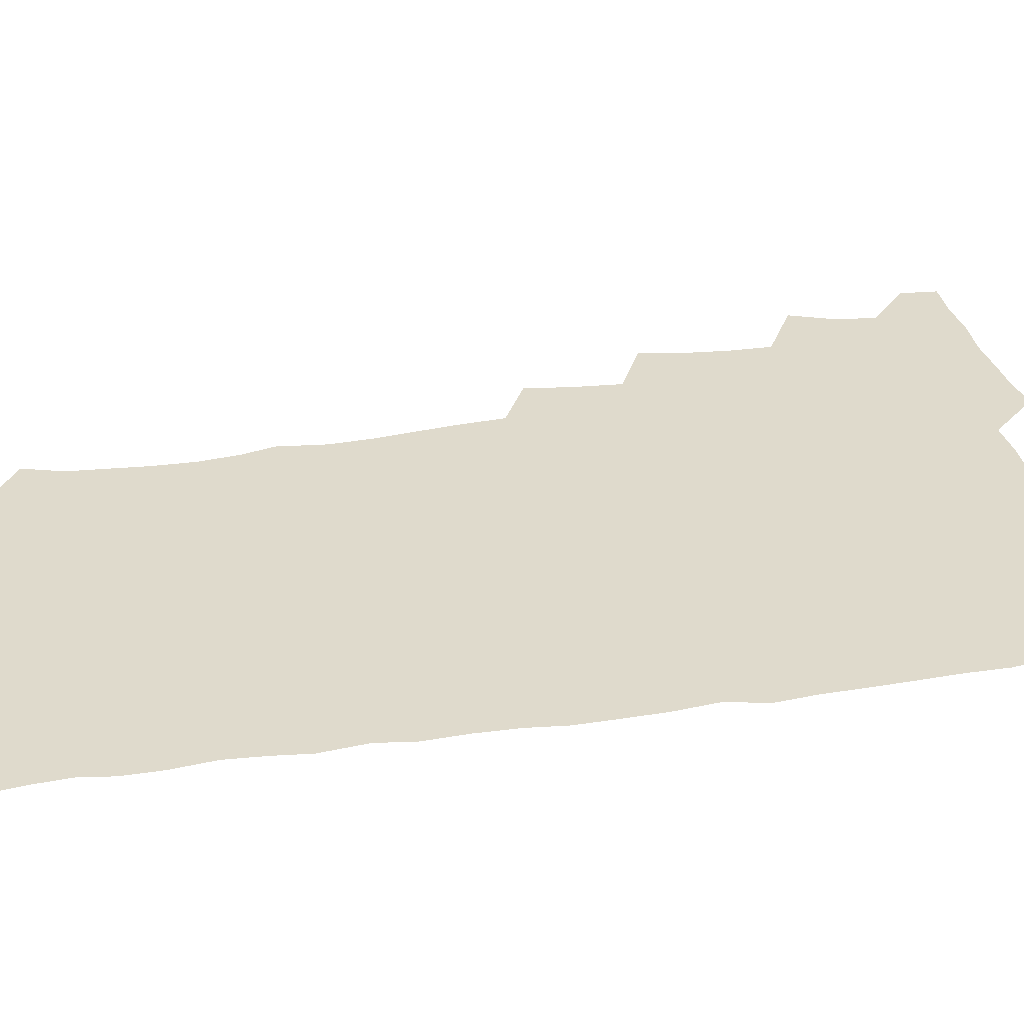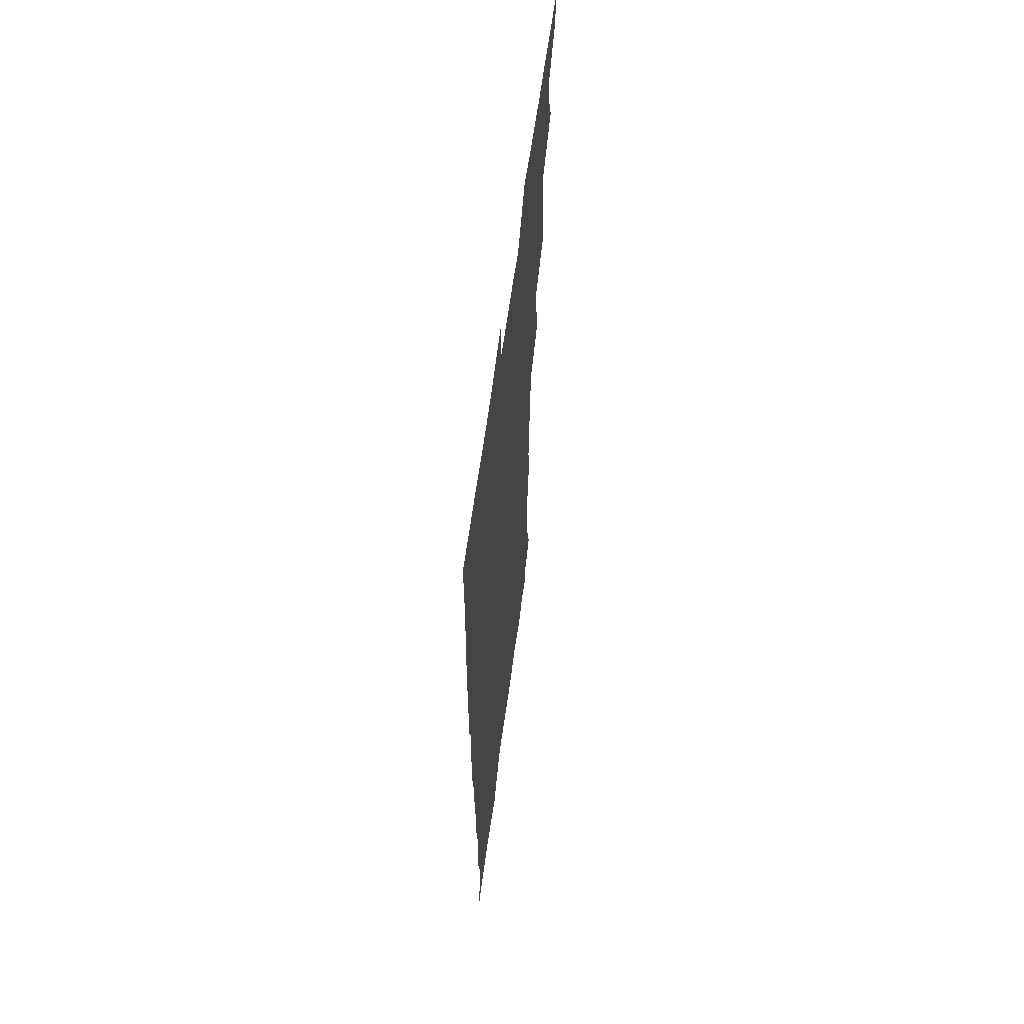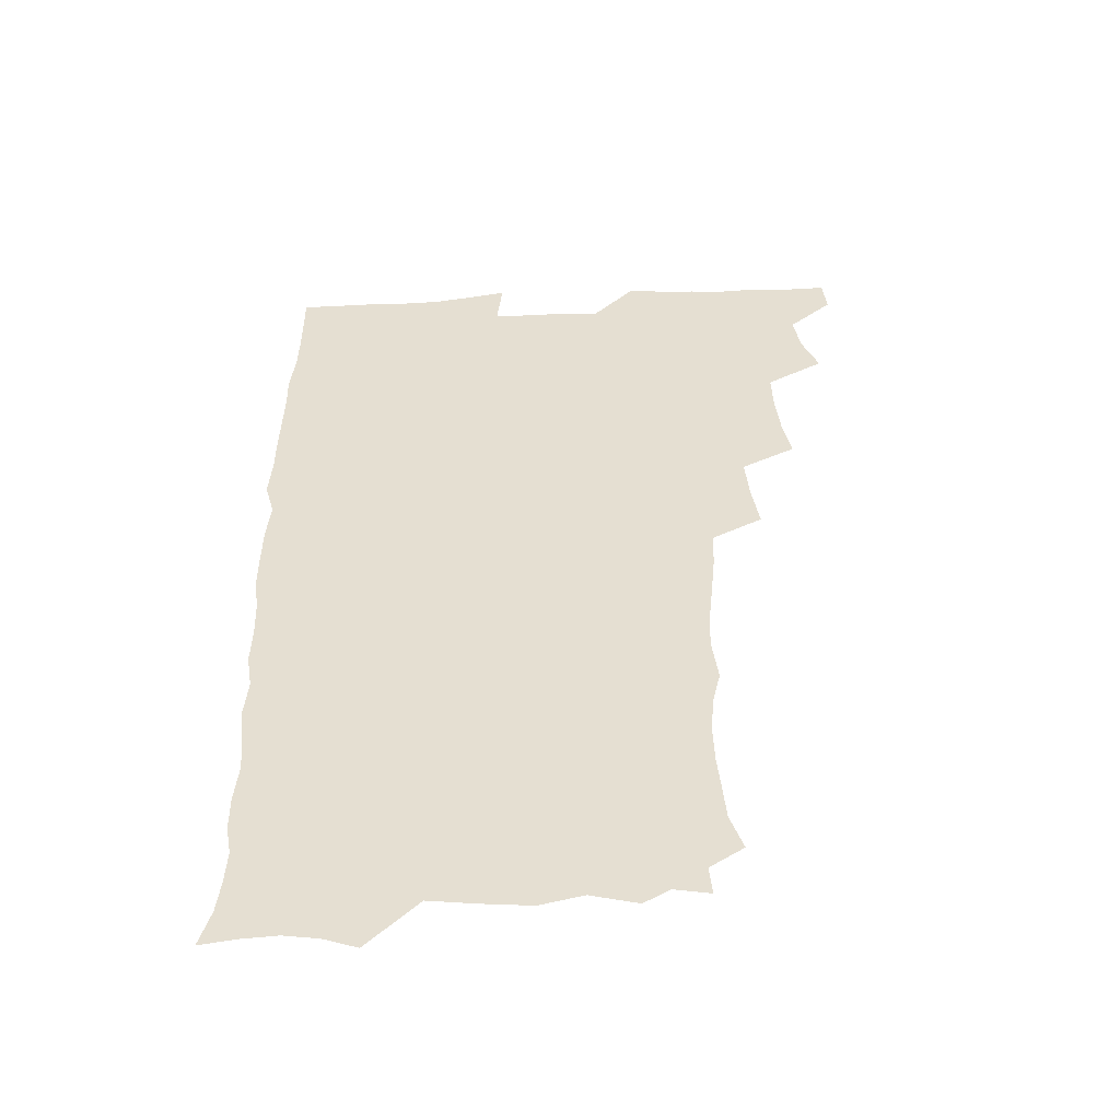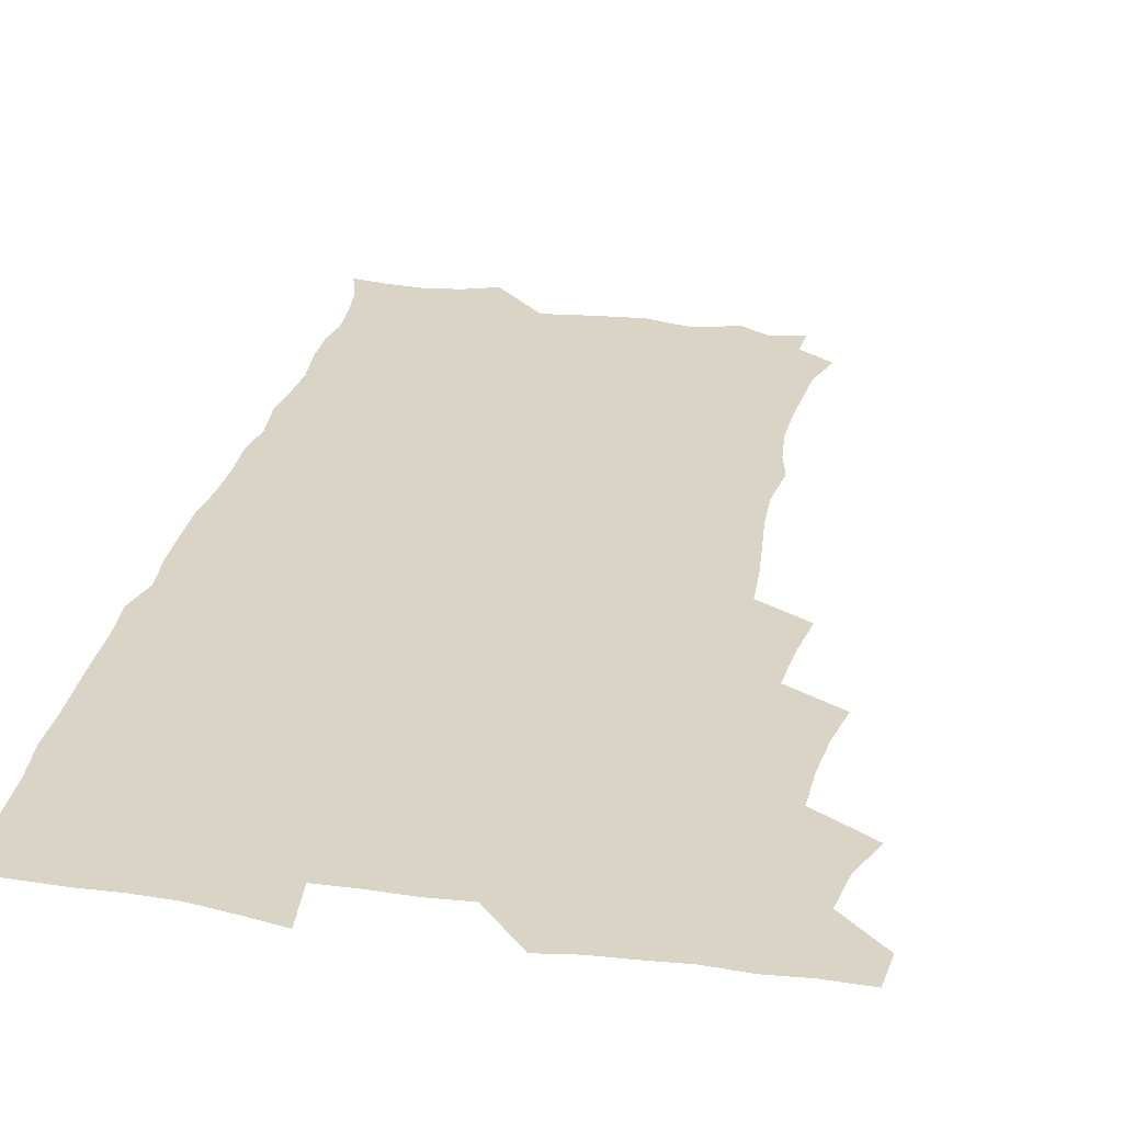
<metadata>
{"format":"obj","ext":"obj","renderer":"f3d","projection":"perspective","resolution":1024,"background":"white","views":[{"elev":32.5,"azim":77.8,"up":"+Z"},{"elev":63.9,"azim":97.8,"up":"+Y"},{"elev":-51.4,"azim":-177.4,"up":"+Y"},{"elev":28.9,"azim":-168.1,"up":"+Z"}]}
</metadata>
<code>
v 463.9 555.5 0
v 465.5 570.1 0
v 472.1 507.4 0
v 478.6 523.6 0
v 481.2 539.5 0
v 482.2 554.5 0
v 481.3 569.7 0
v 488.8 443.7 0
v 492.2 460.4 0
v 494.1 476.9 0
v 494.6 493.9 0
v 498.3 510.6 0
v 497.7 525 0
v 497.6 539.7 0
v 497.3 554.4 0
v 495.9 570.9 0
v 505.5 395.9 0
v 508.4 413.6 0
v 510.2 432.1 0
v 511.3 448.9 0
v 511.5 464.4 0
v 508.9 478.5 0
v 512.6 495.7 0
v 513.8 511.1 0
v 513.4 525.2 0
v 512.7 539.9 0
v 512 555 0
v 511.5 570.1 0
v 523.3 212.1 0
v 528.5 227.3 0
v 529.7 240.8 0
v 531.2 256.3 0
v 531.8 273.2 0
v 530.3 288.6 0
v 527.3 301.4 0
v 529.8 319.8 0
v 529.3 335.7 0
v 527.7 351.5 0
v 526.1 367.7 0
v 525.2 384.9 0
v 525.3 401.8 0
v 526.1 418.5 0
v 526.1 434.1 0
v 527.6 450.7 0
v 528.6 466.7 0
v 528.1 481.5 0
v 527.3 496.2 0
v 527.5 510.8 0
v 527.7 525.3 0
v 527.8 539.9 0
v 526.7 555.6 0
v 525.9 571.2 0
v 535.5 191.1 0
v 536.6 203.1 0
v 539.4 217 0
v 545.5 235.6 0
v 546.7 251.2 0
v 547.4 266.9 0
v 546.1 280.8 0
v 546.2 296.4 0
v 544.5 310.5 0
v 546.2 328.6 0
v 544.3 342.4 0
v 543.8 358.3 0
v 543.4 374.2 0
v 542 389.1 0
v 542 405.2 0
v 543.7 422.4 0
v 543.4 437.2 0
v 542.7 451.7 0
v 543 466.8 0
v 543.5 482 0
v 543.7 496.6 0
v 543.8 511 0
v 543.7 525.3 0
v 542.5 540.4 0
v 541.1 556.3 0
v 540 572 0
v 549.4 193.6 0
v 554.9 208.8 0
v 558.9 225.9 0
v 560.2 240.8 0
v 562.1 257.7 0
v 562 272.3 0
v 561.3 286.5 0
v 560.5 300.9 0
v 559.7 315.5 0
v 560.7 332.8 0
v 559.8 347.2 0
v 559.5 362.5 0
v 558 376.5 0
v 557.4 391.5 0
v 557.1 406.6 0
v 558.4 423.2 0
v 558.3 438 0
v 557.7 452.4 0
v 558.4 467.8 0
v 558.7 482.4 0
v 558.8 496.8 0
v 559.2 511 0
v 559.2 524.7 0
v 557.8 539.6 0
v 555.7 556.4 0
v 553.6 574.2 0
v 559.6 187.6 0
v 571.2 213.1 0
v 574.2 229.7 0
v 574.8 244.2 0
v 575.5 259.6 0
v 575.1 273.7 0
v 574.9 288.6 0
v 574.1 302.7 0
v 574.4 319 0
v 574.2 334.2 0
v 574.2 349.6 0
v 573.9 364.5 0
v 573.5 379.1 0
v 573.5 394.5 0
v 573.3 409.4 0
v 572.6 423.4 0
v 572.7 438.2 0
v 572.4 452.8 0
v 573.4 468.4 0
v 572.8 482.4 0
v 573.4 497.1 0
v 573.6 511.1 0
v 573.1 525.1 0
v 572.2 539.8 0
v 570.6 555.4 0
v 578.1 192.2 0
v 586.6 215.5 0
v 589.2 233.2 0
v 588.9 246 0
v 589.1 260.9 0
v 589.1 275.7 0
v 588.3 289.4 0
v 588.2 304.5 0
v 588.1 319.8 0
v 587.8 334.7 0
v 588 351.1 0
v 587.8 364.5 0
v 588 380.6 0
v 587.8 395.3 0
v 587.6 409.8 0
v 588 425.1 0
v 587 438.7 0
v 587.6 454.2 0
v 587.7 468.6 0
v 587.4 482.8 0
v 587.5 497.1 0
v 587.6 511.2 0
v 587.3 525.6 0
v 586.6 540.7 0
v 585.4 556.4 0
v 595.1 188.1 0
v 601.1 214.9 0
v 602.4 231.4 0
v 602.3 245.1 0
v 602.5 261.2 0
v 602.7 276.7 0
v 602.4 291.3 0
v 602.4 306.5 0
v 602.3 321.8 0
v 602 335.8 0
v 601.7 349.1 0
v 601.8 365.3 0
v 601.9 380.7 0
v 601.9 395.8 0
v 601.8 409.9 0
v 601.9 425.7 0
v 601.5 439.3 0
v 602 454.8 0
v 601.9 468.7 0
v 601.7 482.7 0
v 601.5 496.7 0
v 602 511.2 0
v 601.9 525.6 0
v 601.8 540.1 0
v 601.1 556 0
v 614.5 189.8 0
v 615.9 213.1 0
v 616.3 232.1 0
v 616.4 246.7 0
v 616.2 261.4 0
v 616.3 277.4 0
v 616.1 291.1 0
v 616 306.3 0
v 616 321.1 0
v 615.9 336.2 0
v 615.7 350.4 0
v 615.6 366 0
v 616.2 379.3 0
v 616 394.9 0
v 616 409.4 0
v 615.9 425.3 0
v 615.9 440 0
v 616 454.6 0
v 616.1 468.8 0
v 616.4 483.1 0
v 616.7 497.3 0
v 616.3 511.5 0
v 616.5 525.6 0
v 616.6 539.7 0
v 616.3 556.3 0
v 614.2 576.4 0
v 633.4 192 0
v 630.9 214.6 0
v 630.2 231.3 0
v 629.9 247.5 0
v 630 261.5 0
v 629.7 277.6 0
v 629.7 291.7 0
v 629.6 306.9 0
v 629.8 321.3 0
v 629.7 336.9 0
v 629.6 351.6 0
v 630 364 0
v 630 381.3 0
v 629.9 395.9 0
v 630.2 409.6 0
v 630 425.1 0
v 630 439.7 0
v 629.9 454.6 0
v 630.2 468.4 0
v 631 482.2 0
v 630.7 497.6 0
v 630.8 511.5 0
v 631 525.5 0
v 631 540.1 0
v 631.1 554.6 0
v 628.9 573.5 0
v 653.6 171.6 0
v 647.4 194.9 0
v 645.3 213.5 0
v 644.1 230.7 0
v 643.8 245.7 0
v 643.2 262.8 0
v 643.1 277.6 0
v 643.3 291.7 0
v 643.9 304.6 0
v 643 323.2 0
v 643.5 336.1 0
v 643.2 351.7 0
v 643.7 365.7 0
v 643.9 380.2 0
v 643.7 395 0
v 644.7 408.3 0
v 643.9 425.2 0
v 644.4 439 0
v 644.3 453.7 0
v 644.7 468 0
v 645 482.3 0
v 645.1 497.3 0
v 645.5 511.4 0
v 645.4 525.7 0
v 645.5 540.3 0
v 645.4 554.9 0
v 644.7 570.8 0
v 666.9 176.3 0
v 662.3 194.4 0
v 659.5 212.7 0
v 657.8 230 0
v 657.5 244.9 0
v 656.8 261.3 0
v 657 275.7 0
v 656.4 291.6 0
v 657.4 304.6 0
v 656.9 321 0
v 656.9 335.9 0
v 657.1 350.5 0
v 657.9 364.1 0
v 657.7 379.5 0
v 659.2 392.8 0
v 658.3 409.5 0
v 658.2 424.2 0
v 658.7 438.4 0
v 659 452.8 0
v 658.9 467.6 0
v 659.5 481.6 0
v 658.6 498 0
v 659.6 511.4 0
v 660.1 525.8 0
v 660.1 540.2 0
v 660.2 555.3 0
v 660.2 570.2 0
v 680.7 178.3 0
v 676.6 194.3 0
v 674.3 210.2 0
v 672.6 226.6 0
v 671.4 242.9 0
v 672.1 256.7 0
v 671.1 273 0
v 671.2 288 0
v 671.4 302.8 0
v 670.9 318.5 0
v 673.1 331.3 0
v 671.6 348.3 0
v 671.4 363.6 0
v 672.2 377.7 0
v 673.3 391.7 0
v 672.9 407.5 0
v 674 421.7 0
v 673.4 437.2 0
v 673.1 452.2 0
v 673.6 466.8 0
v 673.8 481.5 0
v 673.2 496.7 0
v 675.1 510.7 0
v 674.4 526 0
v 674.4 540 0
v 675.3 555.3 0
v 675.4 570.8 0
v 694.9 177.2 0
v 691.8 191.3 0
v 688 208.5 0
v 686.6 223.9 0
v 686.8 238.1 0
v 686 253.7 0
v 686.1 268.3 0
v 686.8 282.8 0
v 686.2 298.9 0
v 685.3 315.1 0
v 686.7 329.2 0
v 687.4 344 0
v 686.8 359.8 0
v 689.4 373.3 0
v 687.7 389.9 0
v 688.9 404.3 0
v 688.8 419.7 0
v 688 435.8 0
v 687.7 450.7 0
v 689.1 465 0
v 689.6 479.8 0
v 690.8 494.6 0
v 689.5 510.6 0
v 690.1 525.3 0
v 690.4 540.2 0
v 690.2 555.1 0
v 690.7 570.5 0
v 708.9 175 0
v 704.5 190.1 0
v 702.9 203.7 0
v 702.2 217.5 0
v 704.4 229.7 0
v 704.4 244 0
v 702.9 260.2 0
v 704 274.4 0
v 705.8 288.5 0
v 704.3 305.6 0
v 706.6 319.8 0
v 706.1 336 0
v 706.6 351.7 0
v 708.5 366.2 0
v 708.4 381.9 0
v 708.2 397.6 0
v 706.6 414.5 0
v 710.4 428.7 0
v 709.2 444.9 0
v 709.1 460.4 0
v 708.6 476.1 0
v 708.1 491.9 0
v 708.4 507.4 0
v 706.5 524.1 0
v 706 539.9 0
v 706 555.2 0
v 706 570.3 0
v 706 586 0
f 5 6 1
f 1 6 2
f 6 7 2
f 11 12 3
f 3 12 4
f 12 13 4
f 4 13 5
f 13 14 5
f 5 14 6
f 14 15 6
f 6 15 7
f 15 16 7
f 19 20 8
f 8 20 9
f 20 21 9
f 9 21 10
f 21 22 10
f 10 22 11
f 22 23 11
f 11 23 12
f 23 24 12
f 12 24 13
f 24 25 13
f 13 25 14
f 25 26 14
f 14 26 15
f 26 27 15
f 15 27 16
f 27 28 16
f 40 41 17
f 17 41 18
f 41 42 18
f 18 42 19
f 42 43 19
f 19 43 20
f 43 44 20
f 20 44 21
f 44 45 21
f 21 45 22
f 45 46 22
f 22 46 23
f 46 47 23
f 23 47 24
f 47 48 24
f 24 48 25
f 48 49 25
f 25 49 26
f 49 50 26
f 26 50 27
f 50 51 27
f 27 51 28
f 51 52 28
f 54 55 29
f 29 55 30
f 55 56 30
f 30 56 31
f 56 57 31
f 31 57 32
f 57 58 32
f 32 58 33
f 58 59 33
f 33 59 34
f 59 60 34
f 34 60 35
f 60 61 35
f 35 61 36
f 61 62 36
f 36 62 37
f 62 63 37
f 37 63 38
f 63 64 38
f 38 64 39
f 64 65 39
f 39 65 40
f 65 66 40
f 40 66 41
f 66 67 41
f 41 67 42
f 67 68 42
f 42 68 43
f 68 69 43
f 43 69 44
f 69 70 44
f 44 70 45
f 70 71 45
f 45 71 46
f 71 72 46
f 46 72 47
f 72 73 47
f 47 73 48
f 73 74 48
f 48 74 49
f 74 75 49
f 49 75 50
f 75 76 50
f 50 76 51
f 76 77 51
f 51 77 52
f 77 78 52
f 53 79 54
f 79 80 54
f 54 80 55
f 80 81 55
f 55 81 56
f 81 82 56
f 56 82 57
f 82 83 57
f 57 83 58
f 83 84 58
f 58 84 59
f 84 85 59
f 59 85 60
f 85 86 60
f 60 86 61
f 86 87 61
f 61 87 62
f 87 88 62
f 62 88 63
f 88 89 63
f 63 89 64
f 89 90 64
f 64 90 65
f 90 91 65
f 65 91 66
f 91 92 66
f 66 92 67
f 92 93 67
f 67 93 68
f 93 94 68
f 68 94 69
f 94 95 69
f 69 95 70
f 95 96 70
f 70 96 71
f 96 97 71
f 71 97 72
f 97 98 72
f 72 98 73
f 98 99 73
f 73 99 74
f 99 100 74
f 74 100 75
f 100 101 75
f 75 101 76
f 101 102 76
f 76 102 77
f 102 103 77
f 77 103 78
f 103 104 78
f 79 105 80
f 105 106 80
f 80 106 81
f 106 107 81
f 81 107 82
f 107 108 82
f 82 108 83
f 108 109 83
f 83 109 84
f 109 110 84
f 84 110 85
f 110 111 85
f 85 111 86
f 111 112 86
f 86 112 87
f 112 113 87
f 87 113 88
f 113 114 88
f 88 114 89
f 114 115 89
f 89 115 90
f 115 116 90
f 90 116 91
f 116 117 91
f 91 117 92
f 117 118 92
f 92 118 93
f 118 119 93
f 93 119 94
f 119 120 94
f 94 120 95
f 120 121 95
f 95 121 96
f 121 122 96
f 96 122 97
f 122 123 97
f 97 123 98
f 123 124 98
f 98 124 99
f 124 125 99
f 99 125 100
f 125 126 100
f 100 126 101
f 126 127 101
f 101 127 102
f 127 128 102
f 102 128 103
f 128 129 103
f 103 129 104
f 105 130 106
f 130 131 106
f 106 131 107
f 131 132 107
f 107 132 108
f 132 133 108
f 108 133 109
f 133 134 109
f 109 134 110
f 134 135 110
f 110 135 111
f 135 136 111
f 111 136 112
f 136 137 112
f 112 137 113
f 137 138 113
f 113 138 114
f 138 139 114
f 114 139 115
f 139 140 115
f 115 140 116
f 140 141 116
f 116 141 117
f 141 142 117
f 117 142 118
f 142 143 118
f 118 143 119
f 143 144 119
f 119 144 120
f 144 145 120
f 120 145 121
f 145 146 121
f 121 146 122
f 146 147 122
f 122 147 123
f 147 148 123
f 123 148 124
f 148 149 124
f 124 149 125
f 149 150 125
f 125 150 126
f 150 151 126
f 126 151 127
f 151 152 127
f 127 152 128
f 152 153 128
f 128 153 129
f 153 154 129
f 130 155 131
f 155 156 131
f 131 156 132
f 156 157 132
f 132 157 133
f 157 158 133
f 133 158 134
f 158 159 134
f 134 159 135
f 159 160 135
f 135 160 136
f 160 161 136
f 136 161 137
f 161 162 137
f 137 162 138
f 162 163 138
f 138 163 139
f 163 164 139
f 139 164 140
f 164 165 140
f 140 165 141
f 165 166 141
f 141 166 142
f 166 167 142
f 142 167 143
f 167 168 143
f 143 168 144
f 168 169 144
f 144 169 145
f 169 170 145
f 145 170 146
f 170 171 146
f 146 171 147
f 171 172 147
f 147 172 148
f 172 173 148
f 148 173 149
f 173 174 149
f 149 174 150
f 174 175 150
f 150 175 151
f 175 176 151
f 151 176 152
f 176 177 152
f 152 177 153
f 177 178 153
f 153 178 154
f 178 179 154
f 155 180 156
f 180 181 156
f 156 181 157
f 181 182 157
f 157 182 158
f 182 183 158
f 158 183 159
f 183 184 159
f 159 184 160
f 184 185 160
f 160 185 161
f 185 186 161
f 161 186 162
f 186 187 162
f 162 187 163
f 187 188 163
f 163 188 164
f 188 189 164
f 164 189 165
f 189 190 165
f 165 190 166
f 190 191 166
f 166 191 167
f 191 192 167
f 167 192 168
f 192 193 168
f 168 193 169
f 193 194 169
f 169 194 170
f 194 195 170
f 170 195 171
f 195 196 171
f 171 196 172
f 196 197 172
f 172 197 173
f 197 198 173
f 173 198 174
f 198 199 174
f 174 199 175
f 199 200 175
f 175 200 176
f 200 201 176
f 176 201 177
f 201 202 177
f 177 202 178
f 202 203 178
f 178 203 179
f 203 204 179
f 180 206 181
f 206 207 181
f 181 207 182
f 207 208 182
f 182 208 183
f 208 209 183
f 183 209 184
f 209 210 184
f 184 210 185
f 210 211 185
f 185 211 186
f 211 212 186
f 186 212 187
f 212 213 187
f 187 213 188
f 213 214 188
f 188 214 189
f 214 215 189
f 189 215 190
f 215 216 190
f 190 216 191
f 216 217 191
f 191 217 192
f 217 218 192
f 192 218 193
f 218 219 193
f 193 219 194
f 219 220 194
f 194 220 195
f 220 221 195
f 195 221 196
f 221 222 196
f 196 222 197
f 222 223 197
f 197 223 198
f 223 224 198
f 198 224 199
f 224 225 199
f 199 225 200
f 225 226 200
f 200 226 201
f 226 227 201
f 201 227 202
f 227 228 202
f 202 228 203
f 228 229 203
f 203 229 204
f 229 230 204
f 204 230 205
f 230 231 205
f 232 233 206
f 206 233 207
f 233 234 207
f 207 234 208
f 234 235 208
f 208 235 209
f 235 236 209
f 209 236 210
f 236 237 210
f 210 237 211
f 237 238 211
f 211 238 212
f 238 239 212
f 212 239 213
f 239 240 213
f 213 240 214
f 240 241 214
f 214 241 215
f 241 242 215
f 215 242 216
f 242 243 216
f 216 243 217
f 243 244 217
f 217 244 218
f 244 245 218
f 218 245 219
f 245 246 219
f 219 246 220
f 246 247 220
f 220 247 221
f 247 248 221
f 221 248 222
f 248 249 222
f 222 249 223
f 249 250 223
f 223 250 224
f 250 251 224
f 224 251 225
f 251 252 225
f 225 252 226
f 252 253 226
f 226 253 227
f 253 254 227
f 227 254 228
f 254 255 228
f 228 255 229
f 255 256 229
f 229 256 230
f 256 257 230
f 230 257 231
f 257 258 231
f 232 259 233
f 259 260 233
f 233 260 234
f 260 261 234
f 234 261 235
f 261 262 235
f 235 262 236
f 262 263 236
f 236 263 237
f 263 264 237
f 237 264 238
f 264 265 238
f 238 265 239
f 265 266 239
f 239 266 240
f 266 267 240
f 240 267 241
f 267 268 241
f 241 268 242
f 268 269 242
f 242 269 243
f 269 270 243
f 243 270 244
f 270 271 244
f 244 271 245
f 271 272 245
f 245 272 246
f 272 273 246
f 246 273 247
f 273 274 247
f 247 274 248
f 274 275 248
f 248 275 249
f 275 276 249
f 249 276 250
f 276 277 250
f 250 277 251
f 277 278 251
f 251 278 252
f 278 279 252
f 252 279 253
f 279 280 253
f 253 280 254
f 280 281 254
f 254 281 255
f 281 282 255
f 255 282 256
f 282 283 256
f 256 283 257
f 283 284 257
f 257 284 258
f 284 285 258
f 259 286 260
f 286 287 260
f 260 287 261
f 287 288 261
f 261 288 262
f 288 289 262
f 262 289 263
f 289 290 263
f 263 290 264
f 290 291 264
f 264 291 265
f 291 292 265
f 265 292 266
f 292 293 266
f 266 293 267
f 293 294 267
f 267 294 268
f 294 295 268
f 268 295 269
f 295 296 269
f 269 296 270
f 296 297 270
f 270 297 271
f 297 298 271
f 271 298 272
f 298 299 272
f 272 299 273
f 299 300 273
f 273 300 274
f 300 301 274
f 274 301 275
f 301 302 275
f 275 302 276
f 302 303 276
f 276 303 277
f 303 304 277
f 277 304 278
f 304 305 278
f 278 305 279
f 305 306 279
f 279 306 280
f 306 307 280
f 280 307 281
f 307 308 281
f 281 308 282
f 308 309 282
f 282 309 283
f 309 310 283
f 283 310 284
f 310 311 284
f 284 311 285
f 311 312 285
f 286 313 287
f 313 314 287
f 287 314 288
f 314 315 288
f 288 315 289
f 315 316 289
f 289 316 290
f 316 317 290
f 290 317 291
f 317 318 291
f 291 318 292
f 318 319 292
f 292 319 293
f 319 320 293
f 293 320 294
f 320 321 294
f 294 321 295
f 321 322 295
f 295 322 296
f 322 323 296
f 296 323 297
f 323 324 297
f 297 324 298
f 324 325 298
f 298 325 299
f 325 326 299
f 299 326 300
f 326 327 300
f 300 327 301
f 327 328 301
f 301 328 302
f 328 329 302
f 302 329 303
f 329 330 303
f 303 330 304
f 330 331 304
f 304 331 305
f 331 332 305
f 305 332 306
f 332 333 306
f 306 333 307
f 333 334 307
f 307 334 308
f 334 335 308
f 308 335 309
f 335 336 309
f 309 336 310
f 336 337 310
f 310 337 311
f 337 338 311
f 311 338 312
f 338 339 312
f 313 340 314
f 340 341 314
f 314 341 315
f 341 342 315
f 315 342 316
f 342 343 316
f 316 343 317
f 343 344 317
f 317 344 318
f 344 345 318
f 318 345 319
f 345 346 319
f 319 346 320
f 346 347 320
f 320 347 321
f 347 348 321
f 321 348 322
f 348 349 322
f 322 349 323
f 349 350 323
f 323 350 324
f 350 351 324
f 324 351 325
f 351 352 325
f 325 352 326
f 352 353 326
f 326 353 327
f 353 354 327
f 327 354 328
f 354 355 328
f 328 355 329
f 355 356 329
f 329 356 330
f 356 357 330
f 330 357 331
f 357 358 331
f 331 358 332
f 358 359 332
f 332 359 333
f 359 360 333
f 333 360 334
f 360 361 334
f 334 361 335
f 361 362 335
f 335 362 336
f 362 363 336
f 336 363 337
f 363 364 337
f 337 364 338
f 364 365 338
f 338 365 339
f 365 366 339

</code>
